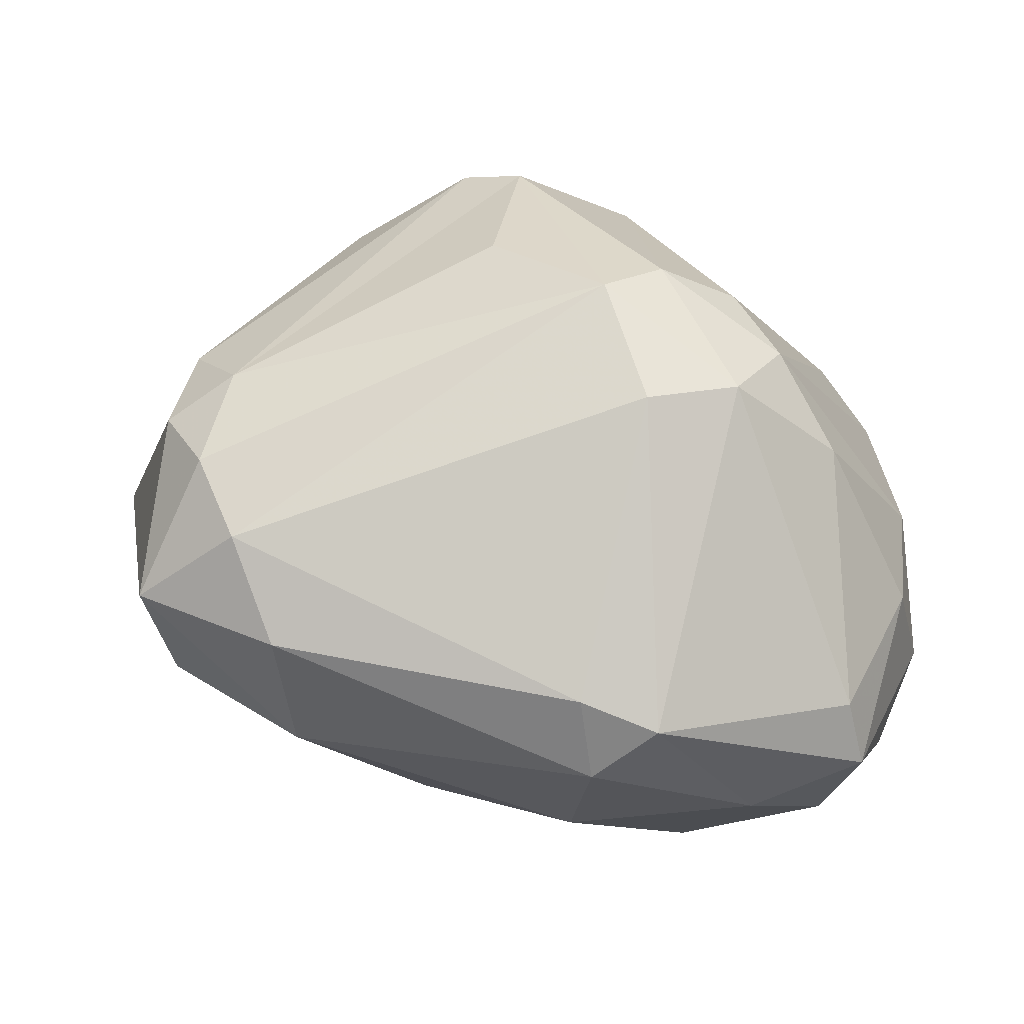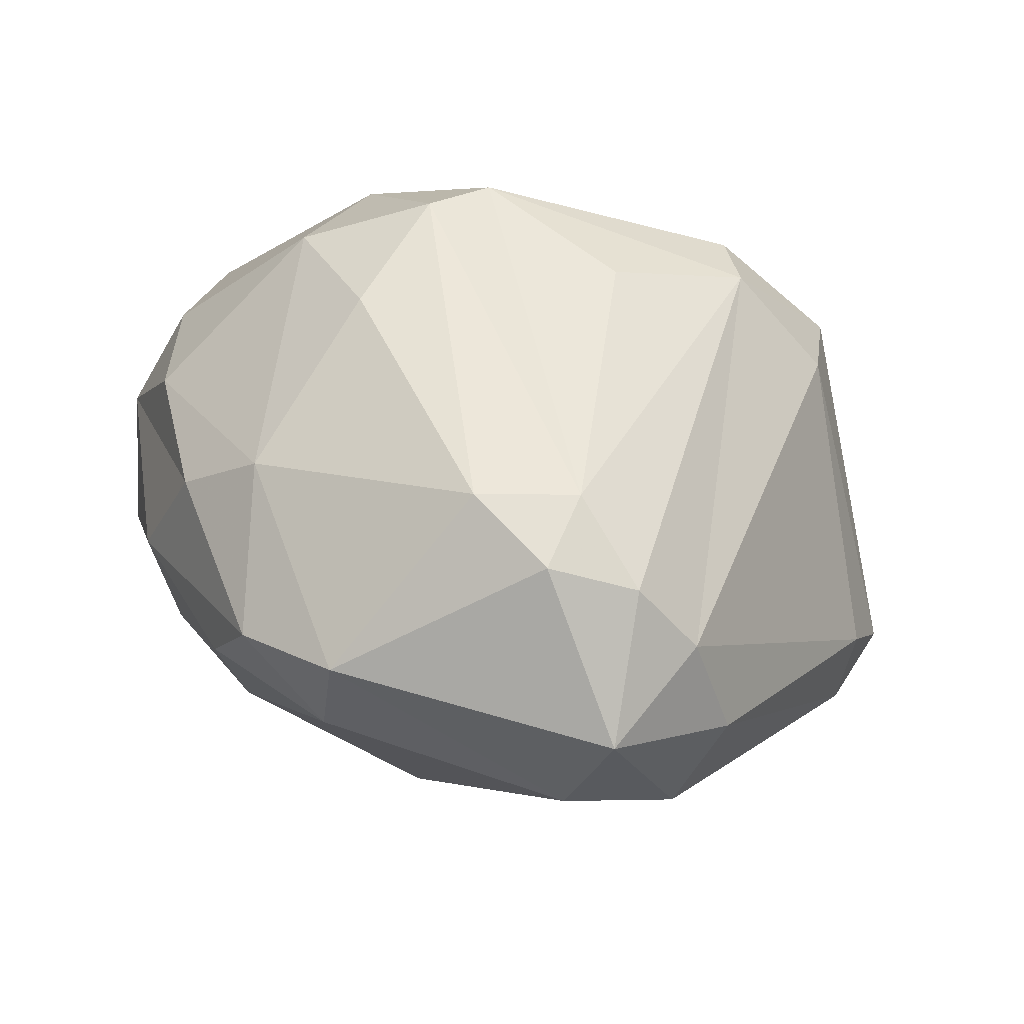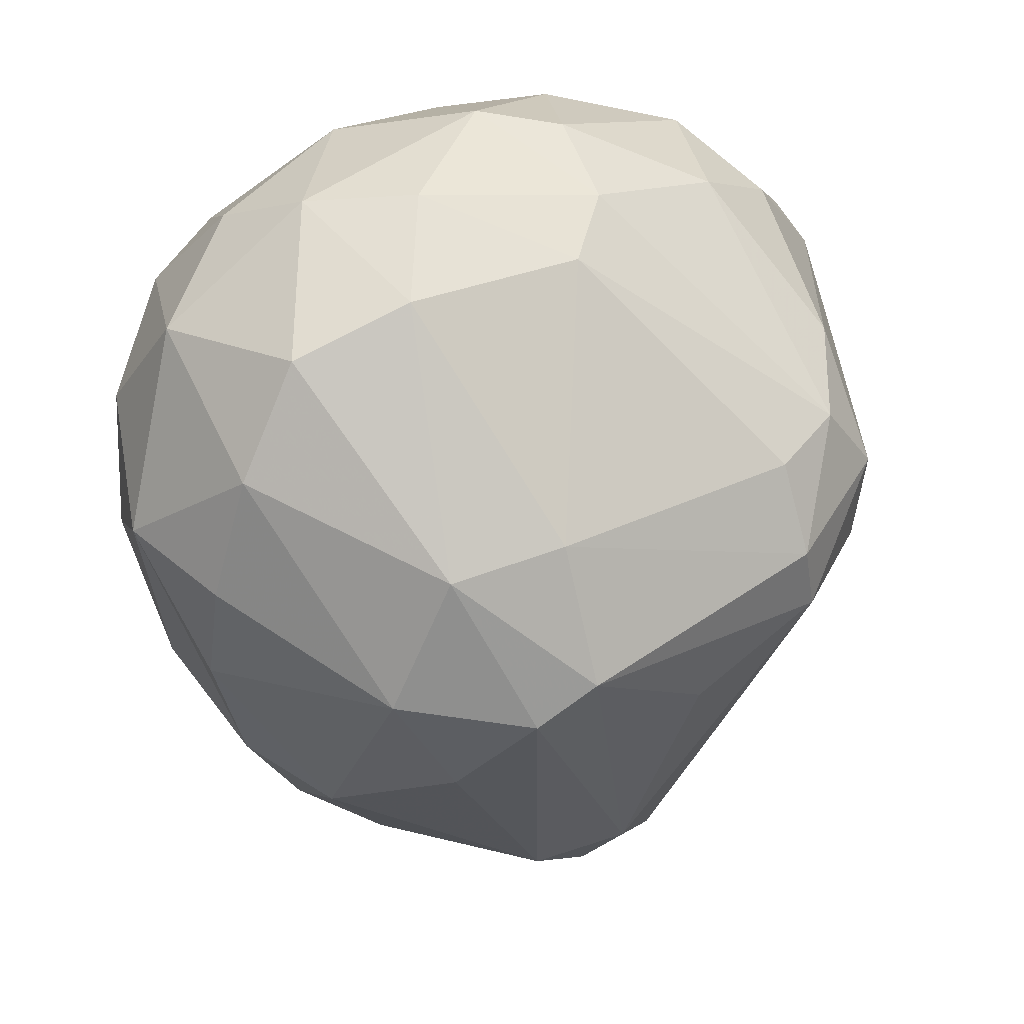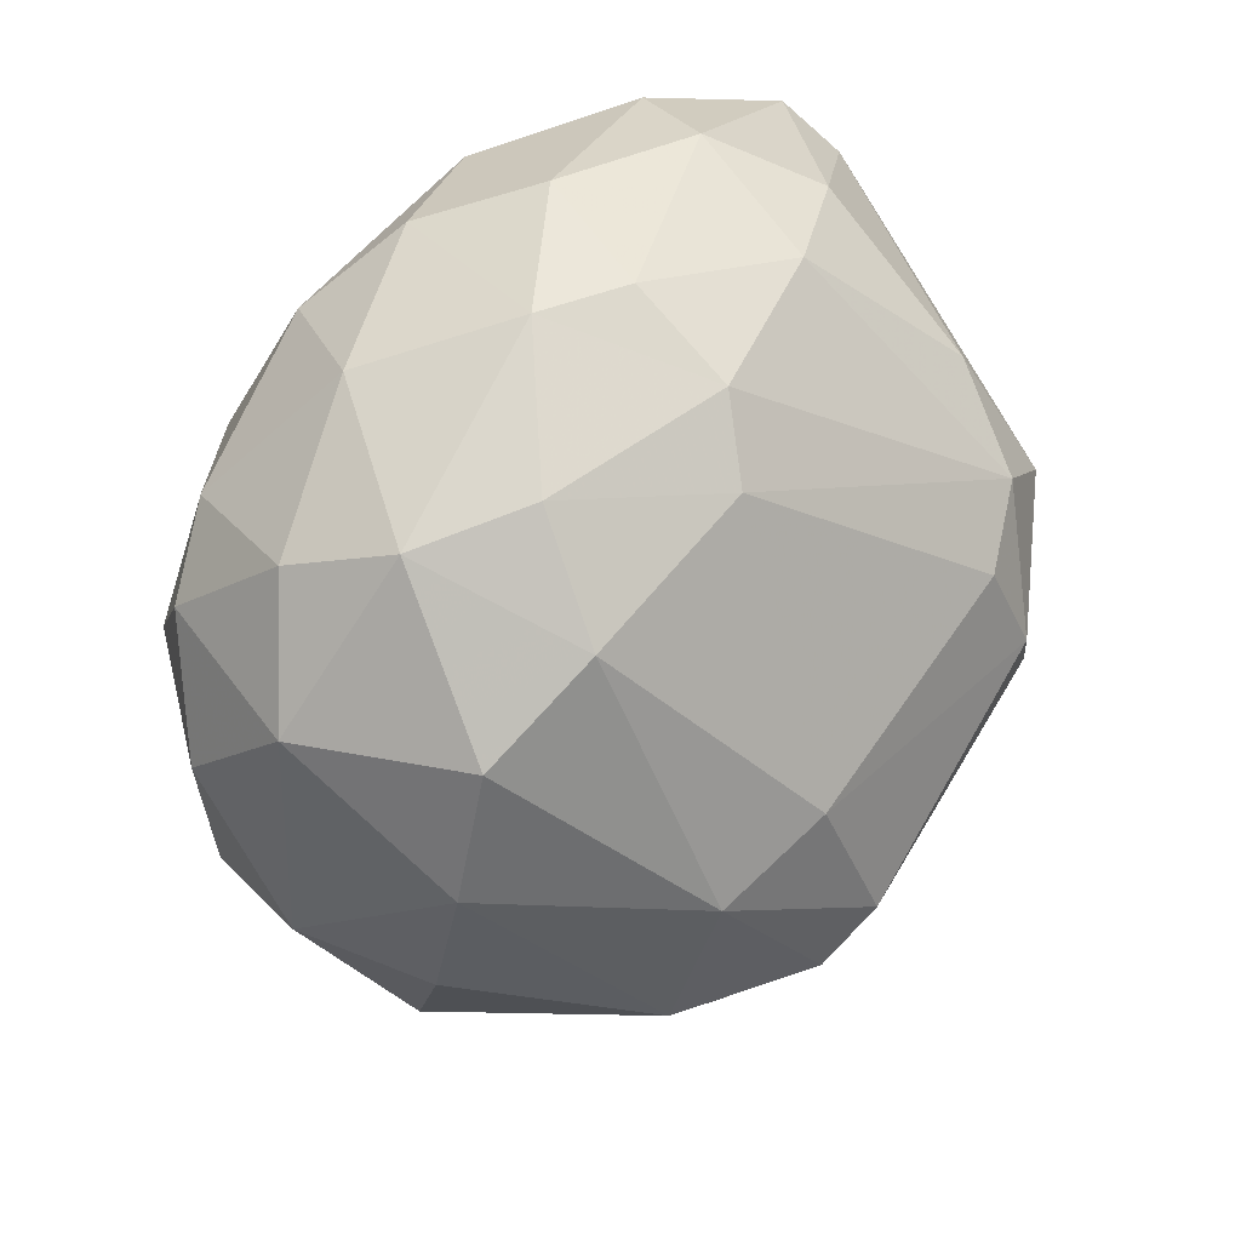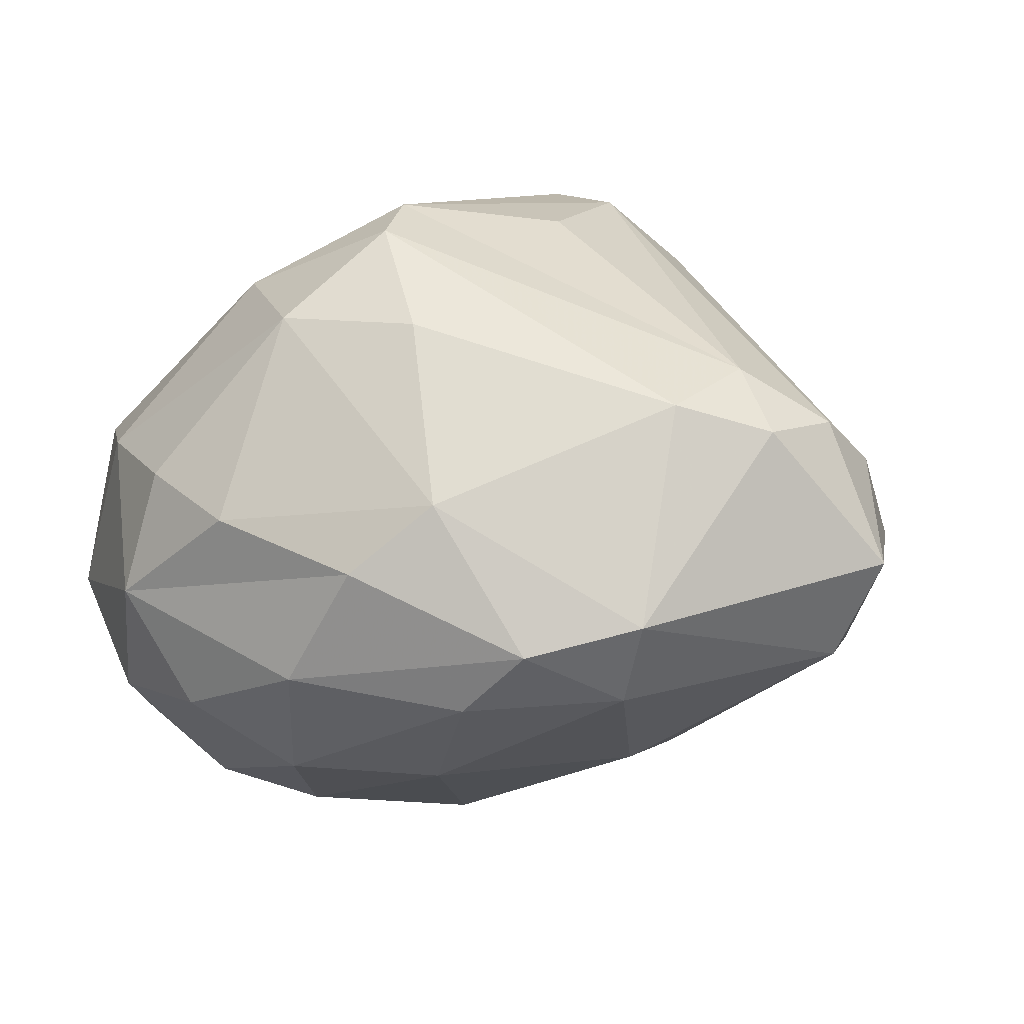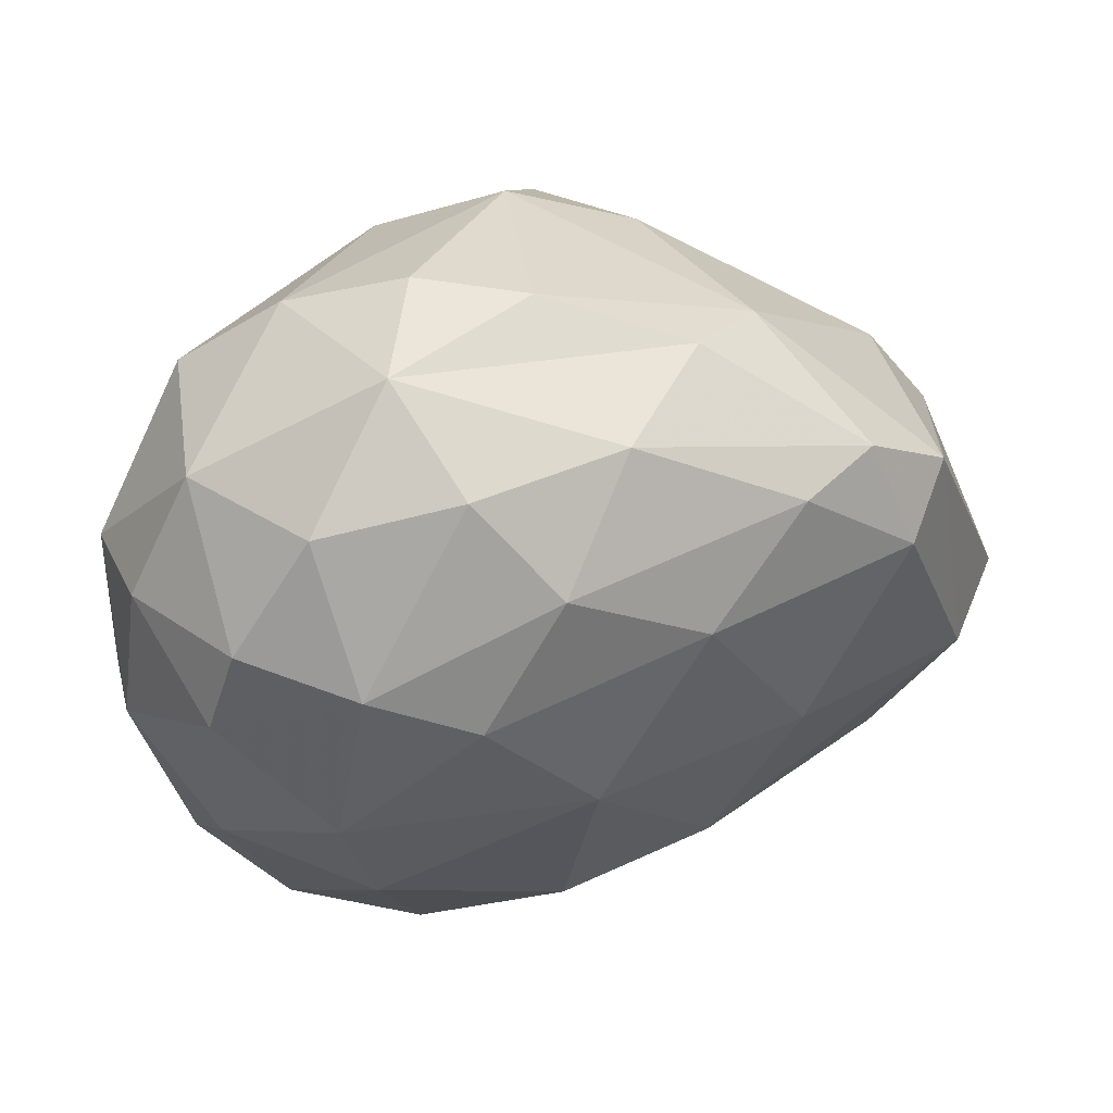
<metadata>
{"format":"obj","ext":"obj","renderer":"f3d","projection":"perspective","resolution":1024,"background":"white","views":[{"elev":25.0,"azim":-113.1,"up":"+Y"},{"elev":-58.9,"azim":167.0,"up":"+Z"},{"elev":36.9,"azim":150.0,"up":"+Z"},{"elev":66.2,"azim":126.2,"up":"+Z"},{"elev":17.5,"azim":137.1,"up":"+Y"},{"elev":-24.5,"azim":93.2,"up":"+Y"}]}
</metadata>
<code>
o smallRock03_Cube.189
v -4.77 12.38 -24.63
v -5.05 12.59 -24.95
v -5.275 12.52 -24.82
v -5.257 12.21 -24.61
v -5.214 12.33 -24.61
v -5.08 12.25 -25.27
v -4.928 12.56 -24.76
v -5.387 12.25 -24.76
v -4.921 12.05 -24.96
v -5.03 12.23 -24.54
v -4.843 12.26 -24.56
v -4.715 12.25 -24.65
v -4.76 12.11 -24.69
v -4.831 12.54 -25
v -4.775 12.53 -24.89
v -5.029 12.41 -24.59
v -5.035 12.5 -25.2
v -5.273 12.44 -24.72
v -5.283 12.14 -24.66
v -5.208 12.32 -25.22
v -5.254 12.07 -24.85
v -5.169 12.06 -24.68
v -4.83 12.08 -24.66
v -4.983 12.05 -24.65
v -4.87 12.25 -25.22
v -4.767 12.24 -25.13
v -4.648 12.29 -24.82
v -4.711 12.4 -24.72
v -4.675 12.38 -24.92
v -4.769 12.08 -24.79
v -4.688 12.18 -24.75
v -4.731 12.14 -24.95
v -4.672 12.2 -24.88
v -4.689 12.25 -25
v -4.713 12.35 -25.05
v -4.929 12.61 -24.88
v -5.155 12.55 -24.77
v -5.159 12.59 -24.84
v -4.83 12.54 -24.78
v -4.878 12.6 -24.91
v -5.171 12.59 -24.9
v -5.225 12.52 -24.75
v -5.39 12.27 -24.95
v -5.372 12.16 -24.85
v -5.264 12.52 -24.9
v -5.157 12.4 -25.24
v -5.28 12.13 -24.98
v -5.318 12.11 -24.74
v -5.392 12.2 -24.75
v -5.299 12.3 -24.66
v -5.112 12.09 -25.05
v -5.023 12.01 -24.77
v -4.81 12.06 -24.88
v -5.153 12.03 -24.8
v -5.106 12.03 -24.92
v -4.972 12.14 -25.13
v -4.806 12.14 -25.06
v -4.916 12.02 -24.75
v -4.926 12.31 -24.55
v -5.144 12.16 -24.58
v -5.079 12.36 -24.57
v -5.069 12.09 -24.61
v -4.8 12.18 -24.6
v -5.101 12.34 -25.31
v -4.862 12.32 -25.25
v -5.094 12.45 -25.25
v -4.948 12.48 -25.2
v -4.769 12.41 -25.1
v -4.787 12.29 -25.19
v -4.678 12.4 -24.83
v -5.36 12.22 -24.99
v -5.358 12.29 -25
v -5.188 12.21 -25.2
v -5.098 12.27 -24.55
v -4.933 12.14 -24.57
v -4.873 12.4 -24.59
v -5.015 12.46 -25.25
f 34 27 33
f 34 35 27
f 27 29 70
f 30 33 31
f 26 34 32
f 35 68 29
f 29 68 15
f 68 14 15
f 15 39 28
f 28 1 12
f 37 16 7
f 36 41 38
f 39 7 76
f 40 36 39
f 17 2 36
f 36 2 41
f 2 17 41
f 37 38 42
f 41 3 38
f 7 38 37
f 42 61 16
f 42 18 5
f 7 16 76
f 8 43 49
f 43 8 3
f 49 44 48
f 71 47 44
f 43 44 49
f 45 43 3
f 46 72 45
f 20 71 72
f 48 21 54
f 48 54 22
f 19 48 22
f 50 4 5
f 8 49 50
f 51 9 55
f 9 53 58
f 53 30 58
f 9 57 53
f 73 51 47
f 6 56 51
f 51 56 9
f 56 25 57
f 57 26 32
f 53 32 30
f 30 13 23
f 58 23 24
f 22 52 24
f 59 10 11
f 75 23 63
f 10 60 62
f 76 11 1
f 76 59 11
f 16 61 59
f 74 10 61
f 5 74 61
f 5 4 74
f 4 60 74
f 4 19 60
f 60 22 62
f 62 22 24
f 63 13 12
f 11 63 12
f 1 11 12
f 66 64 46
f 65 6 64
f 77 65 64
f 17 67 77
f 68 35 69
f 69 25 65
f 64 6 73
f 20 73 71
f 31 33 27
f 27 35 29
f 27 70 28
f 13 30 31
f 30 32 33
f 32 34 33
f 26 69 34
f 34 69 35
f 70 29 15
f 70 15 28
f 28 39 1
f 27 28 12
f 13 31 12
f 12 31 27
f 1 39 76
f 15 40 39
f 39 36 7
f 15 14 40
f 14 67 40
f 40 17 36
f 41 17 66
f 41 66 46
f 41 46 45
f 41 45 3
f 42 38 3
f 18 42 3
f 61 42 5
f 37 42 16
f 44 47 21
f 48 44 21
f 43 71 44
f 72 71 43
f 5 18 50
f 50 18 8
f 18 3 8
f 45 72 43
f 46 20 72
f 71 73 47
f 19 49 48
f 4 49 19
f 50 49 4
f 54 55 52
f 52 55 9
f 52 9 58
f 22 54 52
f 54 21 55
f 47 55 21
f 47 51 55
f 73 6 51
f 56 6 25
f 9 56 57
f 57 25 26
f 53 57 32
f 58 30 23
f 24 52 58
f 11 10 75
f 74 60 10
f 11 75 63
f 75 10 62
f 76 16 59
f 59 61 10
f 60 19 22
f 75 62 24
f 75 24 23
f 63 23 13
f 17 77 66
f 66 77 64
f 77 67 65
f 17 40 67
f 67 14 68
f 65 68 69
f 67 68 65
f 69 26 25
f 65 25 6
f 46 64 20
f 20 64 73
f 7 36 38

</code>
